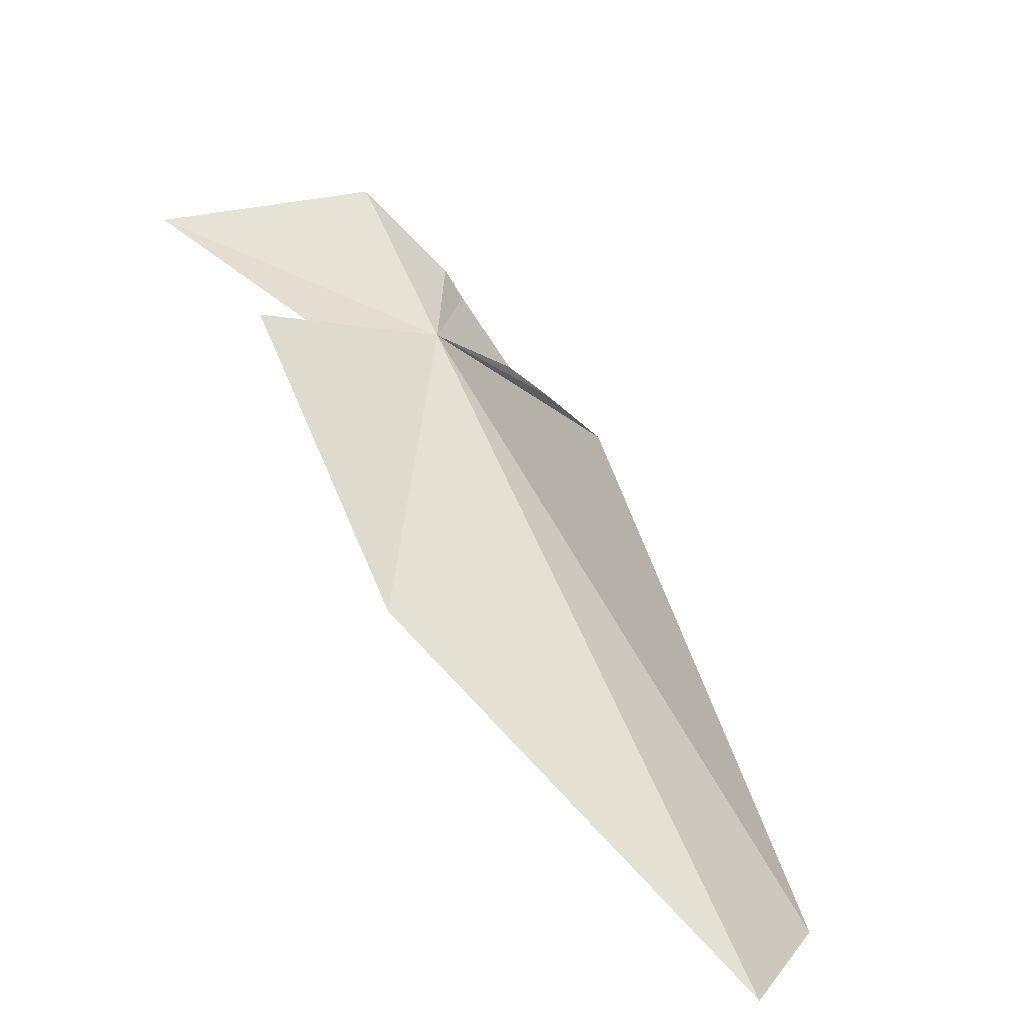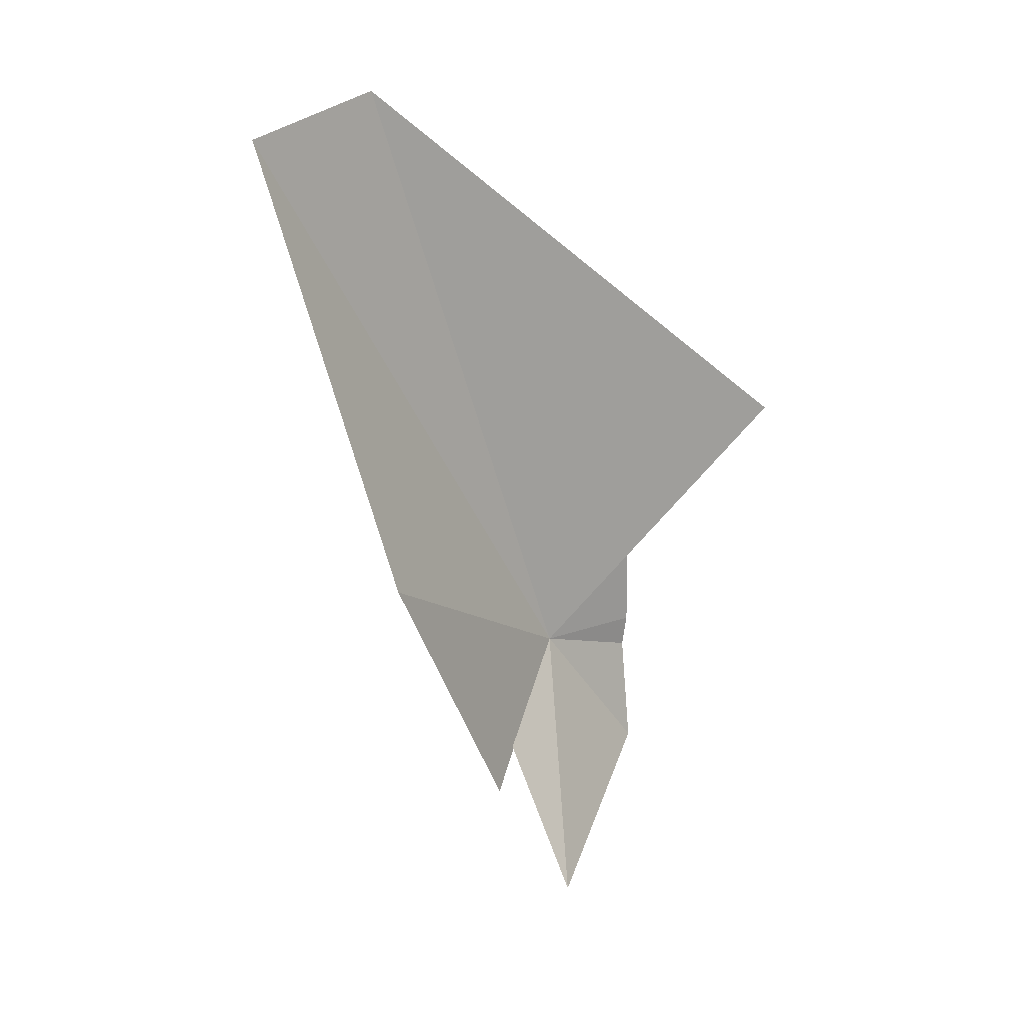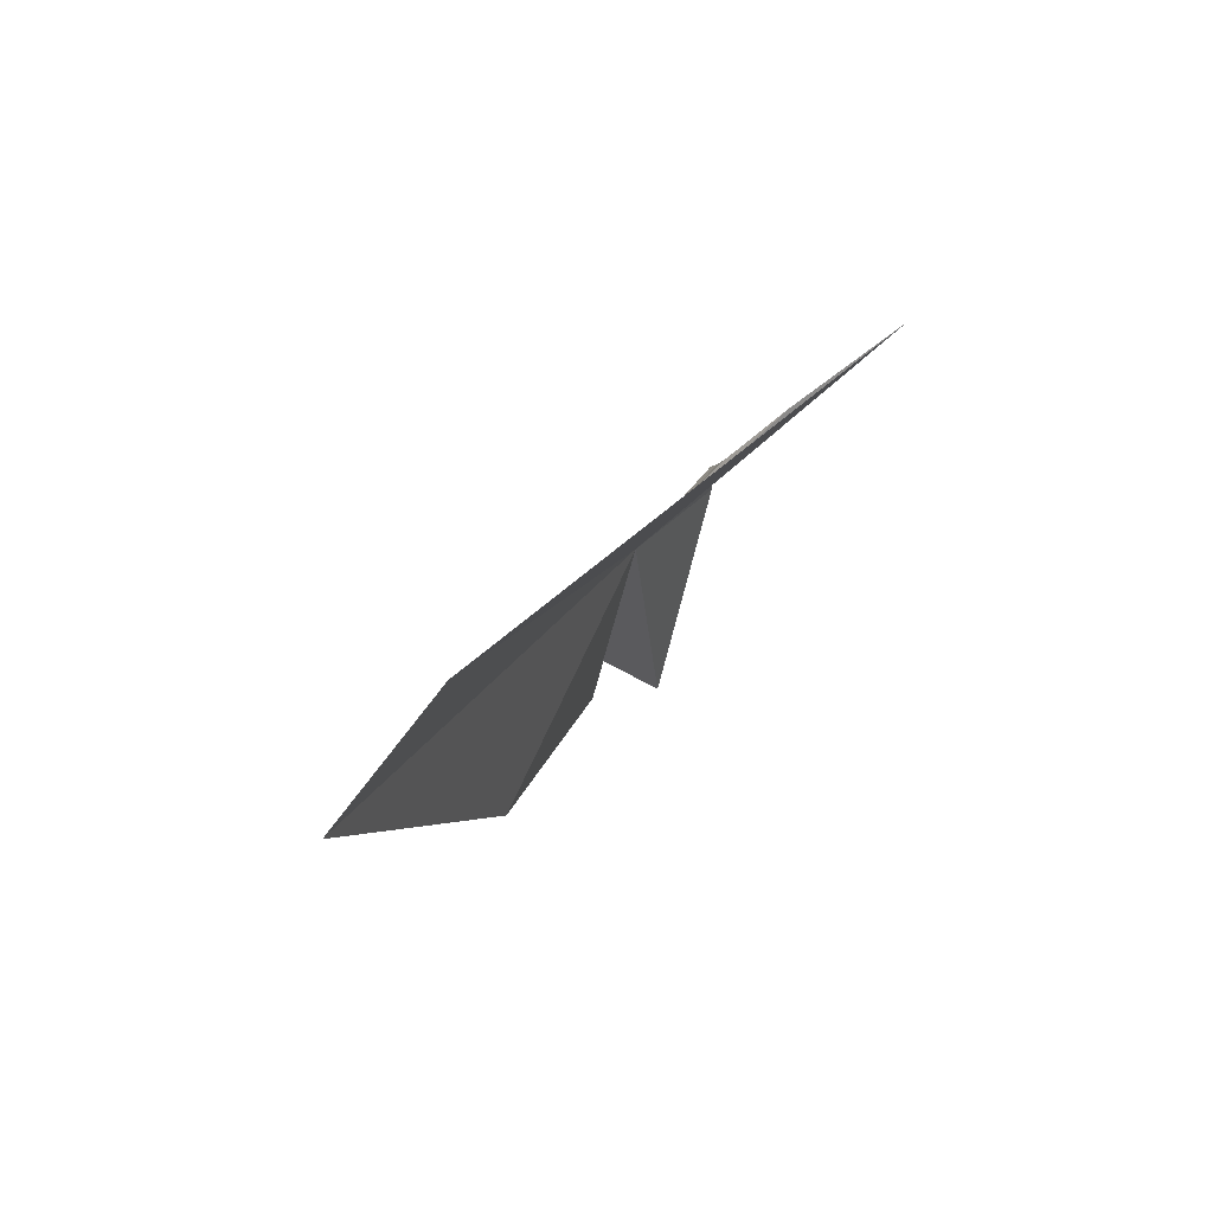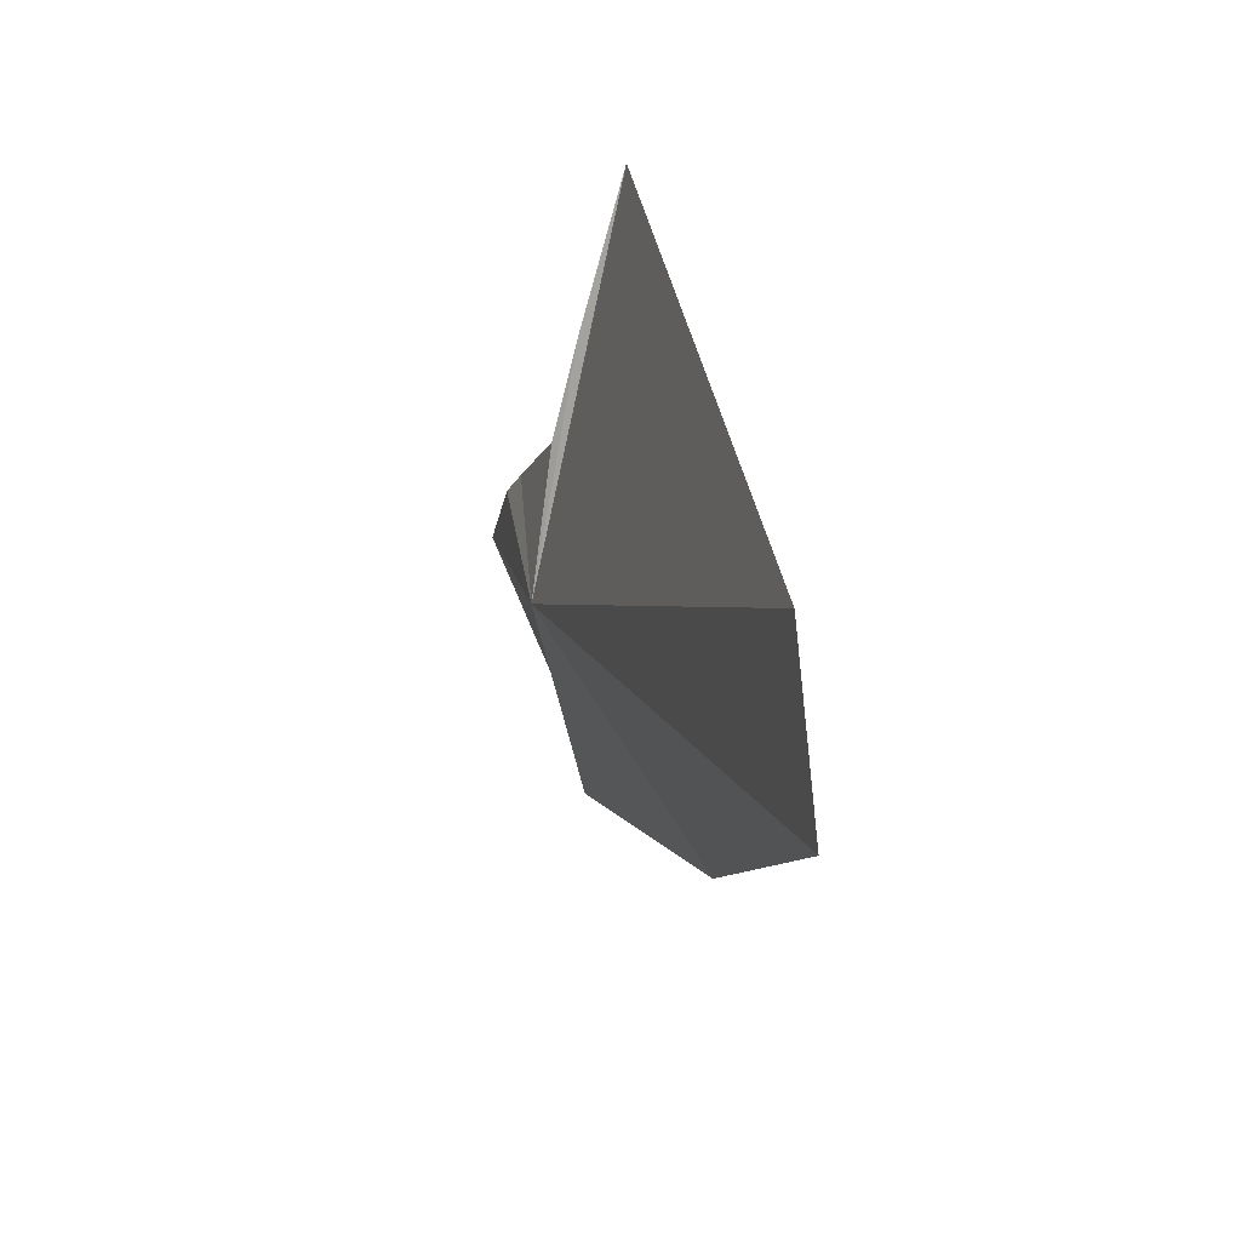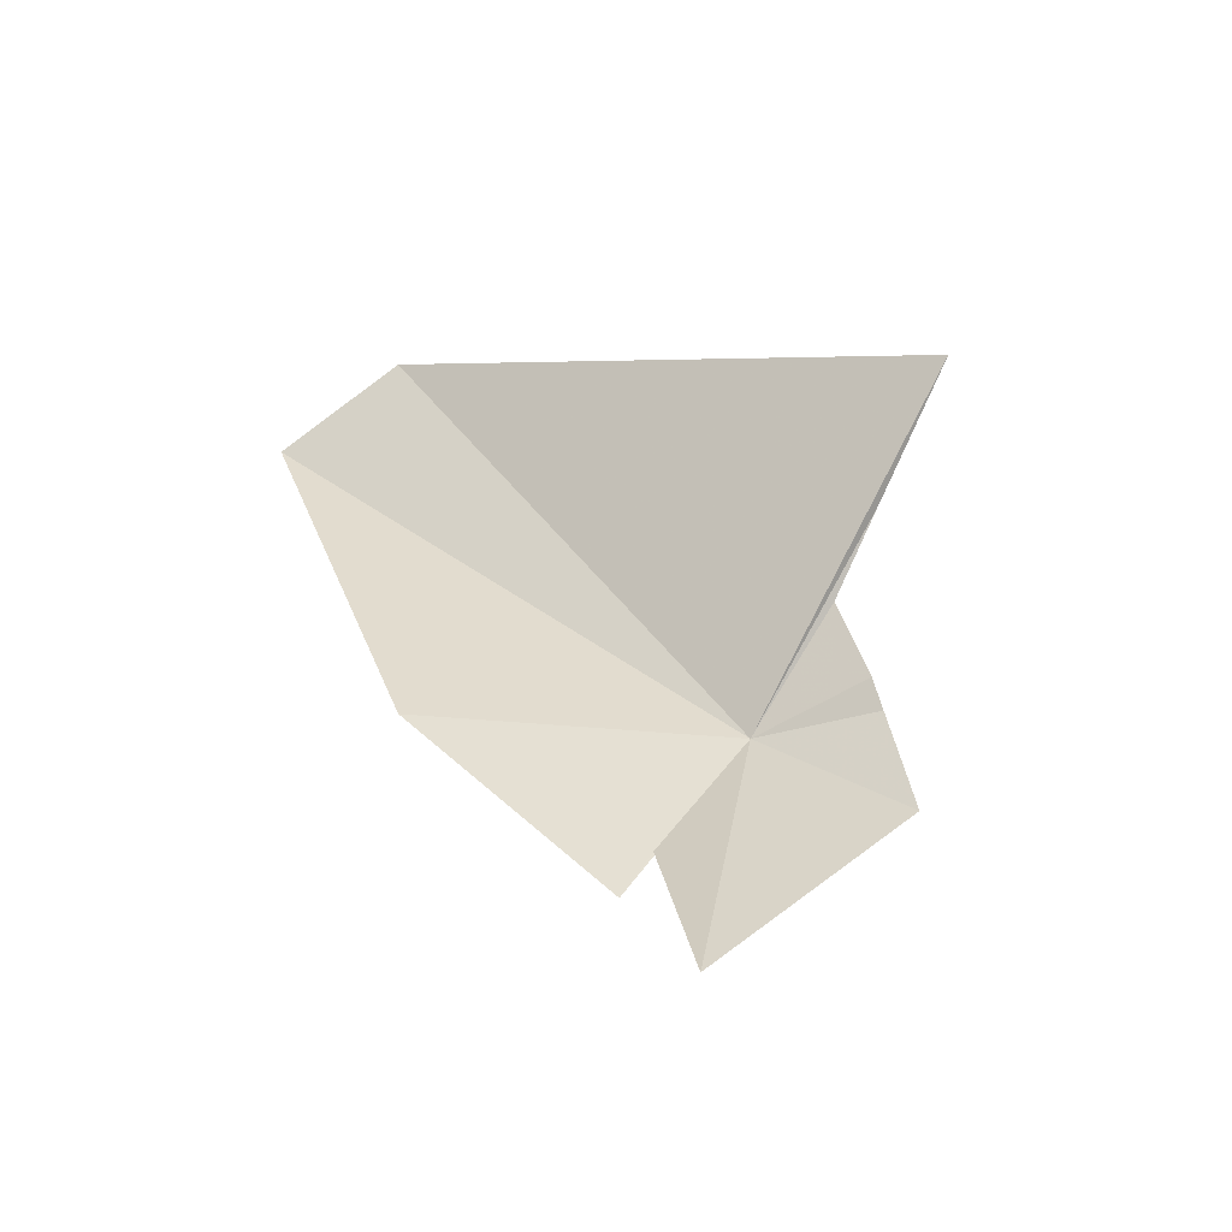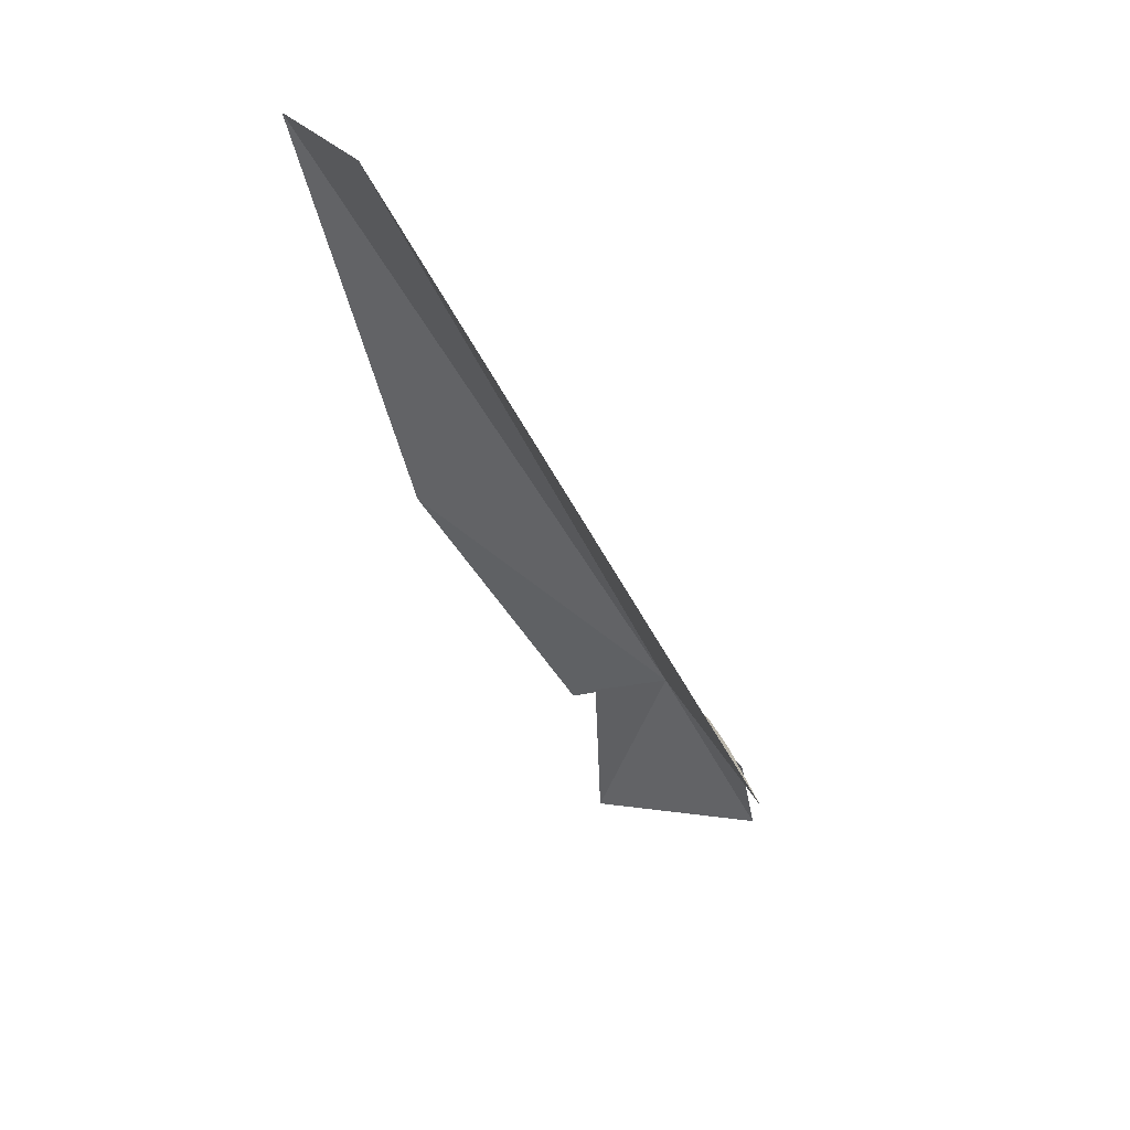
<metadata>
{"format":"obj","ext":"obj","renderer":"f3d","projection":"perspective","resolution":1024,"background":"white","views":[{"elev":-65.1,"azim":-128.6,"up":"+Y"},{"elev":0.8,"azim":57.4,"up":"+Z"},{"elev":70.5,"azim":50.1,"up":"+Z"},{"elev":-28.8,"azim":-3.2,"up":"+Y"},{"elev":-43.8,"azim":125.4,"up":"+Z"},{"elev":59.3,"azim":152.0,"up":"+Z"}]}
</metadata>
<code>
v -15.32 44.86 47.82
v -9.414 32.65 69.86
v -8.72 27.3 67.38
v -9.704 34 50.45
v -12.86 44.18 37.17
v -13.76 41.91 43.37
v -13.24 40.93 41.61
v -16.65 50.15 43.1
v -16.21 49.48 47.37
v -15.76 49.4 48.56
v -14.82 48.76 51.67
v -14.1 51.12 54.25
v -12.76 55.08 58.23
f 1 3 2
f 1 4 3
f 1 5 6
f 1 6 7
f 1 9 8
f 1 8 5
f 1 11 10
f 1 10 9
f 1 12 11
f 1 2 13
f 1 13 12
f 1 7 4

</code>
